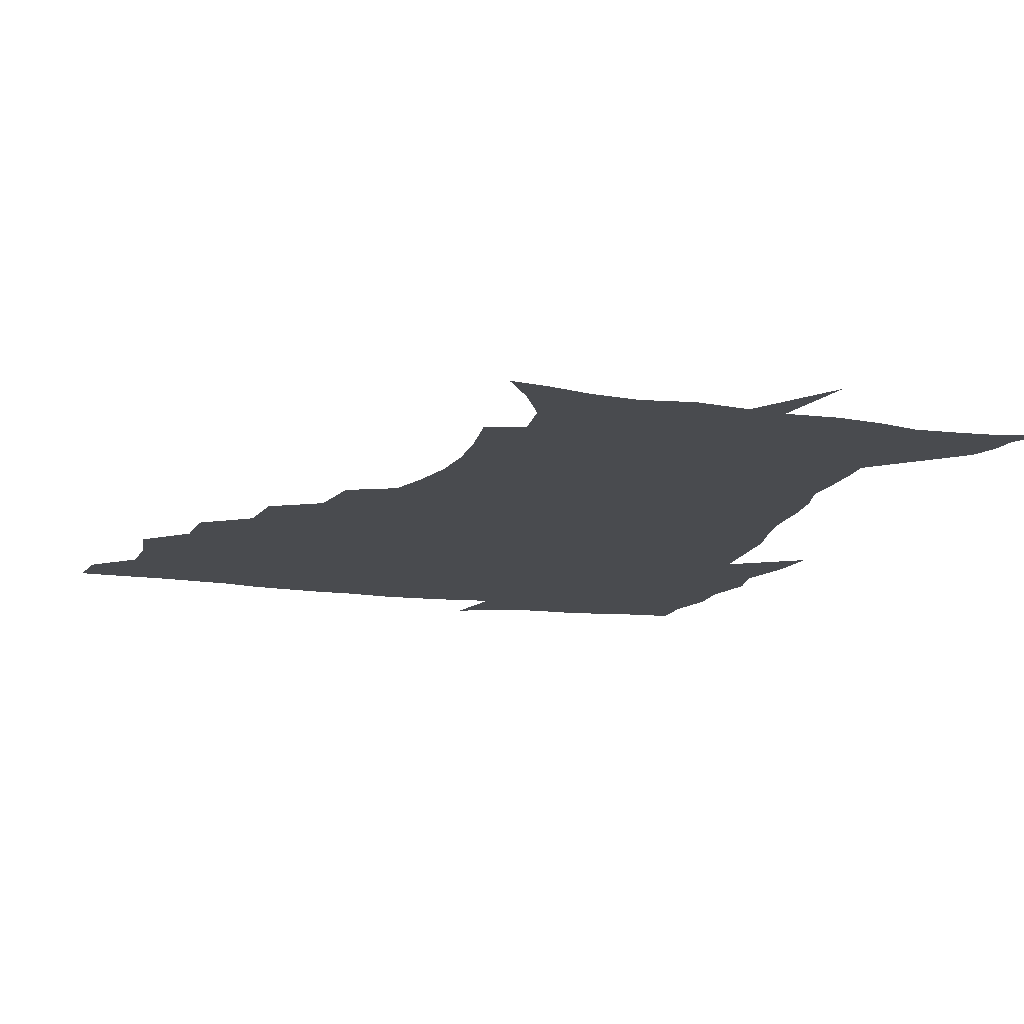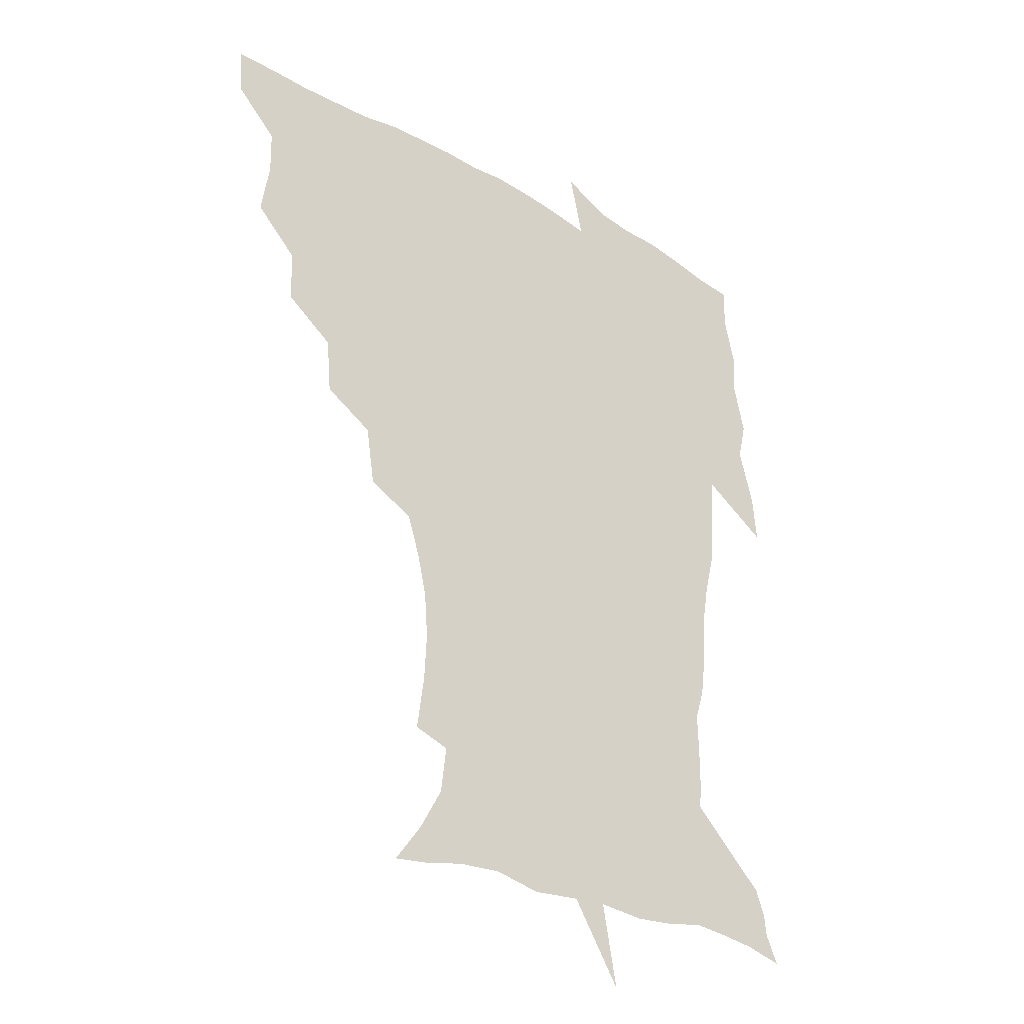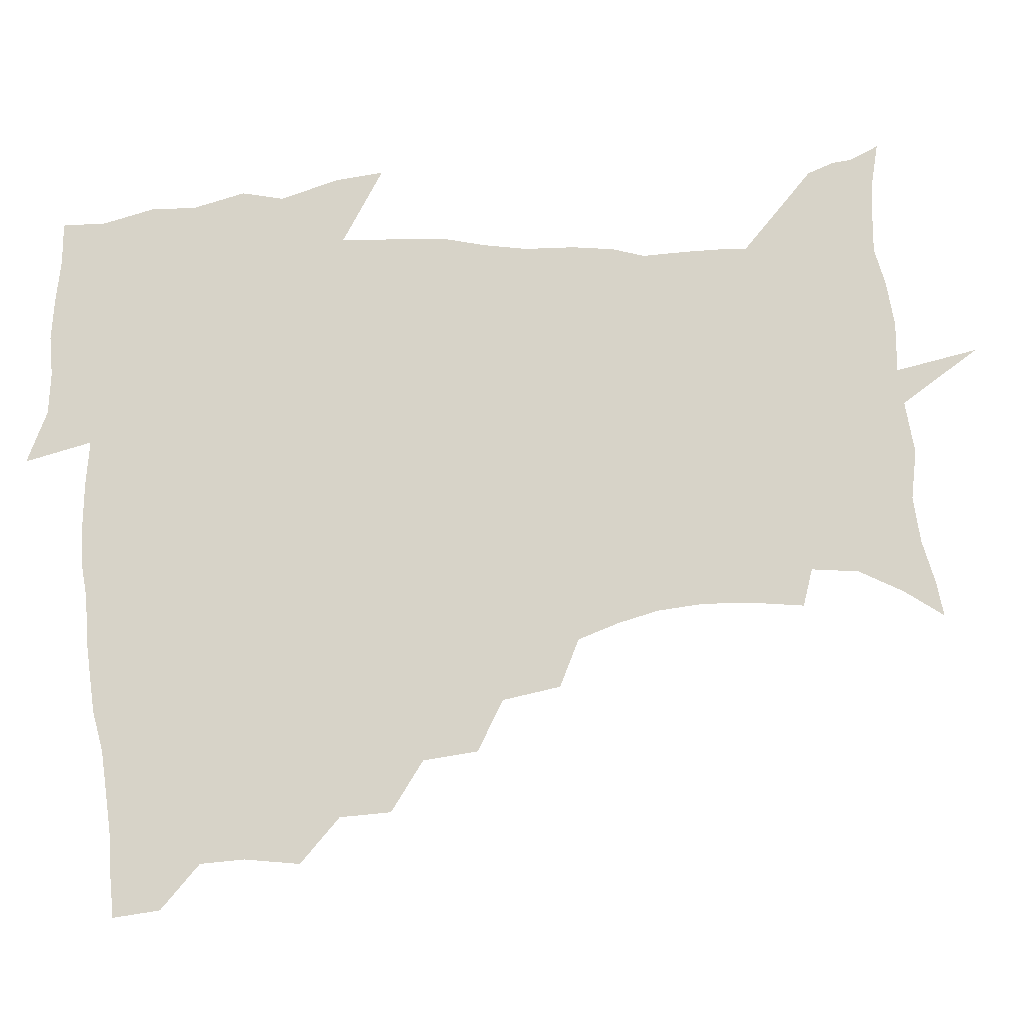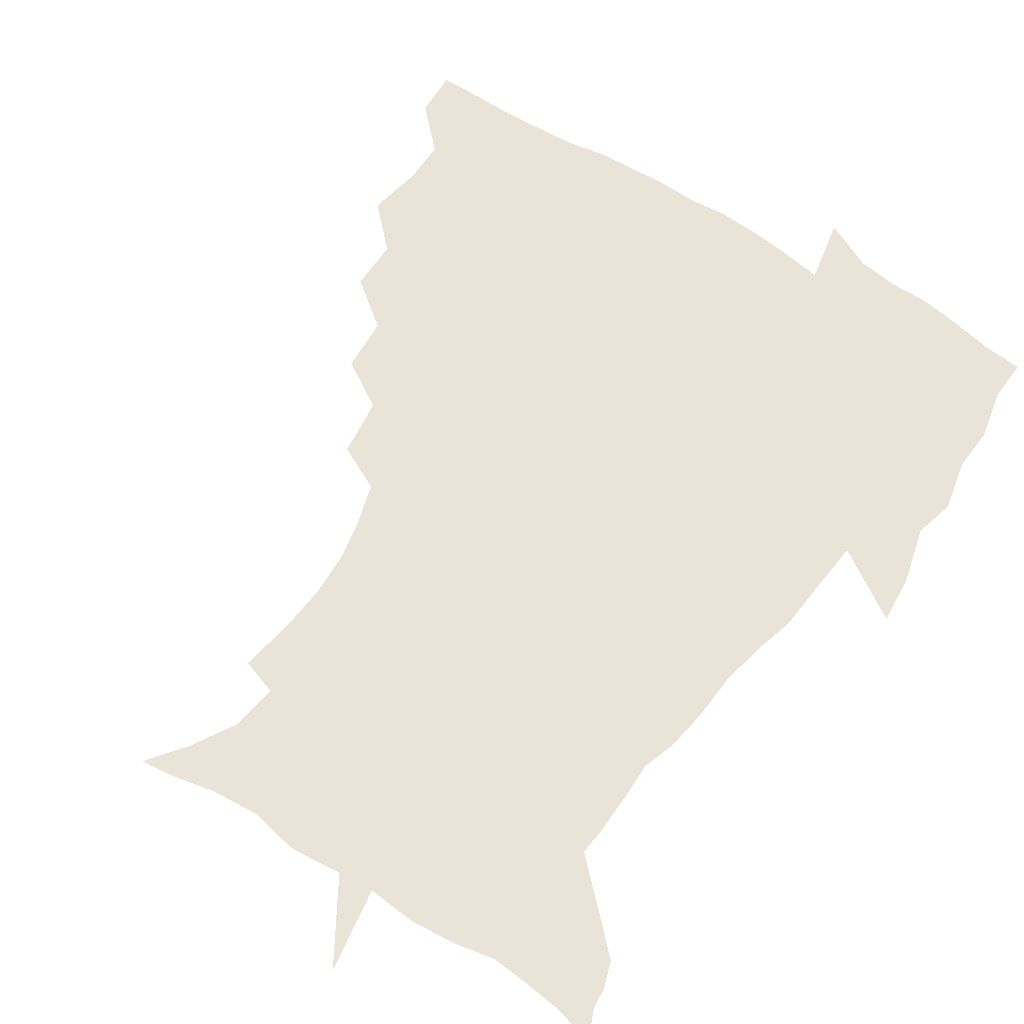
<metadata>
{"format":"obj","ext":"obj","renderer":"f3d","projection":"perspective","resolution":1024,"background":"white","views":[{"elev":-14.1,"azim":-18.0,"up":"+Z"},{"elev":-30.5,"azim":-40.0,"up":"+Y"},{"elev":77.2,"azim":-94.5,"up":"+Z"},{"elev":61.0,"azim":34.1,"up":"+Z"}]}
</metadata>
<code>
v 452.3 449 0
v 450.9 466.3 0
v 465 397.2 0
v 468.2 417.4 0
v 467.9 433.7 0
v 467.7 448.9 0
v 466.2 466.5 0
v 481.2 362.8 0
v 480.8 381.7 0
v 484.8 403.4 0
v 484.2 419.3 0
v 483.5 434.8 0
v 482.5 450.4 0
v 481.9 466.2 0
v 501.1 329.3 0
v 499.2 349.7 0
v 500.8 372.1 0
v 501.8 390.5 0
v 501 405.9 0
v 500.2 420.7 0
v 499.6 435.4 0
v 499 449.8 0
v 497.1 466.9 0
v 522.7 296.9 0
v 519.3 318.5 0
v 518.3 341.2 0
v 516.5 358.1 0
v 517.7 378 0
v 516 391.6 0
v 515.8 407.1 0
v 515.1 421.7 0
v 514.3 436.1 0
v 513.3 450.7 0
v 512 467.7 0
v 546 203.4 0
v 548.8 223.6 0
v 549.7 241.1 0
v 548.4 257.9 0
v 544.9 273.1 0
v 539.9 288.6 0
v 536.2 309.1 0
v 534 327.9 0
v 533.3 347.4 0
v 532.1 363 0
v 531.7 379.1 0
v 531.2 393.8 0
v 530.4 408 0
v 529.7 422.4 0
v 528.8 436.9 0
v 527.8 452 0
v 526.7 470.4 0
v 538.2 151.3 0
v 548.6 165.6 0
v 557.4 181.6 0
v 559.6 199 0
v 560 217 0
v 560.6 234.4 0
v 559.8 250.3 0
v 557.7 265 0
v 554.7 279.8 0
v 551.6 297.6 0
v 549.2 315.1 0
v 548 333.5 0
v 546.9 348.9 0
v 546.3 365.4 0
v 546.8 381.8 0
v 545.6 394.9 0
v 546.1 409.5 0
v 544.6 423.1 0
v 543.9 437.2 0
v 542.5 453.1 0
v 541 471.1 0
v 551.2 153.1 0
v 564.8 172.9 0
v 569.2 189.1 0
v 571.4 208.2 0
v 570.8 222 0
v 571.5 241.7 0
v 570.5 257.7 0
v 569.1 274.4 0
v 565.9 285.8 0
v 563.9 303.2 0
v 562.4 320.3 0
v 561.3 334.9 0
v 561.2 353.3 0
v 560.4 367.4 0
v 560.4 382.5 0
v 559.3 395.2 0
v 559.9 410 0
v 559.1 423.5 0
v 558.5 437.4 0
v 557.4 452.6 0
v 555.2 471.8 0
v 567 156.6 0
v 578.1 176.5 0
v 582.1 196.2 0
v 582.6 212.7 0
v 582.6 229.6 0
v 582.3 245.8 0
v 581.4 261.8 0
v 580 277.3 0
v 578 291.3 0
v 576.5 307.4 0
v 575.2 320.1 0
v 575 338.9 0
v 574.5 354.2 0
v 573.9 367.7 0
v 574 383.3 0
v 574.2 397 0
v 573.9 410.4 0
v 573 424.1 0
v 572.8 437.7 0
v 572.2 451.8 0
v 569.6 471.3 0
v 584 158.1 0
v 592.1 180.1 0
v 593.7 197.6 0
v 594 214.2 0
v 593.7 229.2 0
v 592.9 247.3 0
v 592.4 262.9 0
v 591.7 280 0
v 590.2 293.5 0
v 588.9 307.8 0
v 588.3 323.2 0
v 588.2 341.2 0
v 588 356.1 0
v 587.9 369.5 0
v 587.7 382.9 0
v 588 397.5 0
v 587.7 410.9 0
v 587.9 424.3 0
v 587.5 437.8 0
v 586.1 453 0
v 583.6 472.5 0
v 602 154.8 0
v 605.3 179.6 0
v 605.8 199.8 0
v 605.6 216 0
v 605.3 232.9 0
v 604.6 245.8 0
v 603.5 263 0
v 603.2 281.9 0
v 602.4 295.4 0
v 601.7 309.6 0
v 601.4 326.2 0
v 601.3 341.5 0
v 601.3 354.9 0
v 601.3 369.7 0
v 601.7 384.4 0
v 601.8 398 0
v 601.9 411.2 0
v 602.1 424.6 0
v 601.5 438.7 0
v 600.2 454.2 0
v 598.2 471.7 0
v 621.2 156.9 0
v 618.6 182.6 0
v 617.7 201 0
v 617.2 219.3 0
v 616.7 233.9 0
v 616.3 248.5 0
v 615.5 262.1 0
v 614.6 282 0
v 614.4 296.6 0
v 614.4 311.4 0
v 614.2 326.7 0
v 614.2 342.4 0
v 614.4 355.2 0
v 614.8 371.7 0
v 615 384.6 0
v 615.4 399.1 0
v 615.8 411.6 0
v 616.3 424.7 0
v 615.9 438.8 0
v 615.1 453.8 0
v 613.6 470.1 0
v 640.1 127.2 0
v 634.4 157.9 0
v 632 180.6 0
v 629.8 201 0
v 628.5 218.5 0
v 627.9 235.1 0
v 627.7 250.2 0
v 627.3 263.8 0
v 626.4 282.1 0
v 626.6 296.1 0
v 626.6 313.2 0
v 627 326.6 0
v 627.2 341.2 0
v 627.5 356.3 0
v 627.6 371.9 0
v 628.3 384.4 0
v 628.7 398 0
v 629.3 411.6 0
v 629.7 424.8 0
v 630.7 438.1 0
v 631.2 451.6 0
v 630 467.4 0
v 624.6 492 0
v 652.8 156.7 0
v 645.3 181.6 0
v 642.1 200 0
v 640.3 216.6 0
v 639.1 233.4 0
v 638.7 249.9 0
v 638.7 264 0
v 638.2 281 0
v 639 294.6 0
v 639.4 309.7 0
v 640 324.3 0
v 640.6 338.8 0
v 640.5 355.7 0
v 640.8 370.3 0
v 641.5 383.7 0
v 642.4 396.5 0
v 642.6 411.3 0
v 643.4 424.1 0
v 644.4 438.1 0
v 644.8 451.5 0
v 644.7 465.9 0
v 643.2 483.2 0
v 669.3 158.4 0
v 659.8 179.9 0
v 655 197.8 0
v 651.6 215.7 0
v 650.5 230.4 0
v 649.6 247.6 0
v 650 262 0
v 650.6 276.6 0
v 651.2 291.7 0
v 652.1 306.2 0
v 653.1 320.7 0
v 653.9 335.7 0
v 653.7 353.2 0
v 654 368.7 0
v 654.8 382.7 0
v 655.3 397.8 0
v 655.9 411.2 0
v 656.8 424.8 0
v 657.6 437.9 0
v 658.4 451 0
v 658.9 465 0
v 658.2 481.2 0
v 683.3 161.5 0
v 673.5 179 0
v 668.6 194.7 0
v 664 211.5 0
v 661.6 227.3 0
v 661 242.9 0
v 661.7 256.8 0
v 662.5 271.5 0
v 663.6 286.3 0
v 664.5 301.8 0
v 665 319.2 0
v 666.6 333.6 0
v 668.3 348.2 0
v 668.2 365.2 0
v 667.8 382.2 0
v 668.3 396.6 0
v 669 410.2 0
v 669.6 424.5 0
v 670.7 437.4 0
v 671.8 450.6 0
v 673 463.9 0
v 672.7 481.1 0
v 697.6 160.5 0
v 687.8 176.4 0
v 684.5 188.4 0
v 676.8 206.9 0
v 673.6 220.8 0
v 673.2 234.9 0
v 672.8 250.7 0
v 673.8 265.1 0
v 676.5 277.8 0
v 676.9 295.4 0
v 678.9 310.5 0
v 681.3 325.4 0
v 682.8 342 0
v 682.5 360.6 0
v 681.8 378.7 0
v 682.5 393.2 0
v 681.9 409 0
v 682.8 422.6 0
v 683.4 436.8 0
v 685 449.6 0
v 686.6 462.7 0
v 687.9 478.7 0
v 710.9 159 0
v 703.5 172 0
v 699.6 183 0
v 696.1 194.5 0
v 687.5 211.2 0
v 688.3 220.5 0
v 688.3 234.3 0
v 687.9 250.7 0
v 691.6 262.3 0
v 693.6 277.7 0
v 694.4 295.9 0
v 697.2 312.1 0
v 701.1 327.8 0
v 702.3 347 0
v 703.6 366.4 0
v 699.6 386.2 0
v 698 403.3 0
v 696.1 420.3 0
v 696.8 434.4 0
v 697.6 448.3 0
v 700.5 461.3 0
v 703.2 475.6 0
v 725.8 155.6 0
v 721 166.2 0
v 720.2 173.6 0
v 716.7 183.5 0
v 730 349.7 0
v 728.3 367.5 0
v 722.3 389 0
v 725.8 404.1 0
v 721.2 423.4 0
v 722 439.5 0
v 717.6 458.5 0
v 718 474.2 0
v 721 496 0
f 5 6 1
f 1 6 2
f 6 7 2
f 9 10 3
f 3 10 4
f 10 11 4
f 4 11 5
f 11 12 5
f 5 12 6
f 12 13 6
f 6 13 7
f 13 14 7
f 16 17 8
f 8 17 9
f 17 18 9
f 9 18 10
f 18 19 10
f 10 19 11
f 19 20 11
f 11 20 12
f 20 21 12
f 12 21 13
f 21 22 13
f 13 22 14
f 22 23 14
f 25 26 15
f 15 26 16
f 26 27 16
f 16 27 17
f 27 28 17
f 17 28 18
f 28 29 18
f 18 29 19
f 29 30 19
f 19 30 20
f 30 31 20
f 20 31 21
f 31 32 21
f 21 32 22
f 32 33 22
f 22 33 23
f 33 34 23
f 40 41 24
f 24 41 25
f 41 42 25
f 25 42 26
f 42 43 26
f 26 43 27
f 43 44 27
f 27 44 28
f 44 45 28
f 28 45 29
f 45 46 29
f 29 46 30
f 46 47 30
f 30 47 31
f 47 48 31
f 31 48 32
f 48 49 32
f 32 49 33
f 49 50 33
f 33 50 34
f 50 51 34
f 55 56 35
f 35 56 36
f 56 57 36
f 36 57 37
f 57 58 37
f 37 58 38
f 58 59 38
f 38 59 39
f 59 60 39
f 39 60 40
f 60 61 40
f 40 61 41
f 61 62 41
f 41 62 42
f 62 63 42
f 42 63 43
f 63 64 43
f 43 64 44
f 64 65 44
f 44 65 45
f 65 66 45
f 45 66 46
f 66 67 46
f 46 67 47
f 67 68 47
f 47 68 48
f 68 69 48
f 48 69 49
f 69 70 49
f 49 70 50
f 70 71 50
f 50 71 51
f 71 72 51
f 52 73 53
f 73 74 53
f 53 74 54
f 74 75 54
f 54 75 55
f 75 76 55
f 55 76 56
f 76 77 56
f 56 77 57
f 77 78 57
f 57 78 58
f 78 79 58
f 58 79 59
f 79 80 59
f 59 80 60
f 80 81 60
f 60 81 61
f 81 82 61
f 61 82 62
f 82 83 62
f 62 83 63
f 83 84 63
f 63 84 64
f 84 85 64
f 64 85 65
f 85 86 65
f 65 86 66
f 86 87 66
f 66 87 67
f 87 88 67
f 67 88 68
f 88 89 68
f 68 89 69
f 89 90 69
f 69 90 70
f 90 91 70
f 70 91 71
f 91 92 71
f 71 92 72
f 92 93 72
f 73 94 74
f 94 95 74
f 74 95 75
f 95 96 75
f 75 96 76
f 96 97 76
f 76 97 77
f 97 98 77
f 77 98 78
f 98 99 78
f 78 99 79
f 99 100 79
f 79 100 80
f 100 101 80
f 80 101 81
f 101 102 81
f 81 102 82
f 102 103 82
f 82 103 83
f 103 104 83
f 83 104 84
f 104 105 84
f 84 105 85
f 105 106 85
f 85 106 86
f 106 107 86
f 86 107 87
f 107 108 87
f 87 108 88
f 108 109 88
f 88 109 89
f 109 110 89
f 89 110 90
f 110 111 90
f 90 111 91
f 111 112 91
f 91 112 92
f 112 113 92
f 92 113 93
f 113 114 93
f 94 115 95
f 115 116 95
f 95 116 96
f 116 117 96
f 96 117 97
f 117 118 97
f 97 118 98
f 118 119 98
f 98 119 99
f 119 120 99
f 99 120 100
f 120 121 100
f 100 121 101
f 121 122 101
f 101 122 102
f 122 123 102
f 102 123 103
f 123 124 103
f 103 124 104
f 124 125 104
f 104 125 105
f 125 126 105
f 105 126 106
f 126 127 106
f 106 127 107
f 127 128 107
f 107 128 108
f 128 129 108
f 108 129 109
f 129 130 109
f 109 130 110
f 130 131 110
f 110 131 111
f 131 132 111
f 111 132 112
f 132 133 112
f 112 133 113
f 133 134 113
f 113 134 114
f 134 135 114
f 115 136 116
f 136 137 116
f 116 137 117
f 137 138 117
f 117 138 118
f 138 139 118
f 118 139 119
f 139 140 119
f 119 140 120
f 140 141 120
f 120 141 121
f 141 142 121
f 121 142 122
f 142 143 122
f 122 143 123
f 143 144 123
f 123 144 124
f 144 145 124
f 124 145 125
f 145 146 125
f 125 146 126
f 146 147 126
f 126 147 127
f 147 148 127
f 127 148 128
f 148 149 128
f 128 149 129
f 149 150 129
f 129 150 130
f 150 151 130
f 130 151 131
f 151 152 131
f 131 152 132
f 152 153 132
f 132 153 133
f 153 154 133
f 133 154 134
f 154 155 134
f 134 155 135
f 155 156 135
f 136 157 137
f 157 158 137
f 137 158 138
f 158 159 138
f 138 159 139
f 159 160 139
f 139 160 140
f 160 161 140
f 140 161 141
f 161 162 141
f 141 162 142
f 162 163 142
f 142 163 143
f 163 164 143
f 143 164 144
f 164 165 144
f 144 165 145
f 165 166 145
f 145 166 146
f 166 167 146
f 146 167 147
f 167 168 147
f 147 168 148
f 168 169 148
f 148 169 149
f 169 170 149
f 149 170 150
f 170 171 150
f 150 171 151
f 171 172 151
f 151 172 152
f 172 173 152
f 152 173 153
f 173 174 153
f 153 174 154
f 174 175 154
f 154 175 155
f 175 176 155
f 155 176 156
f 176 177 156
f 178 179 157
f 157 179 158
f 179 180 158
f 158 180 159
f 180 181 159
f 159 181 160
f 181 182 160
f 160 182 161
f 182 183 161
f 161 183 162
f 183 184 162
f 162 184 163
f 184 185 163
f 163 185 164
f 185 186 164
f 164 186 165
f 186 187 165
f 165 187 166
f 187 188 166
f 166 188 167
f 188 189 167
f 167 189 168
f 189 190 168
f 168 190 169
f 190 191 169
f 169 191 170
f 191 192 170
f 170 192 171
f 192 193 171
f 171 193 172
f 193 194 172
f 172 194 173
f 194 195 173
f 173 195 174
f 195 196 174
f 174 196 175
f 196 197 175
f 175 197 176
f 197 198 176
f 176 198 177
f 198 199 177
f 179 201 180
f 201 202 180
f 180 202 181
f 202 203 181
f 181 203 182
f 203 204 182
f 182 204 183
f 204 205 183
f 183 205 184
f 205 206 184
f 184 206 185
f 206 207 185
f 185 207 186
f 207 208 186
f 186 208 187
f 208 209 187
f 187 209 188
f 209 210 188
f 188 210 189
f 210 211 189
f 189 211 190
f 211 212 190
f 190 212 191
f 212 213 191
f 191 213 192
f 213 214 192
f 192 214 193
f 214 215 193
f 193 215 194
f 215 216 194
f 194 216 195
f 216 217 195
f 195 217 196
f 217 218 196
f 196 218 197
f 218 219 197
f 197 219 198
f 219 220 198
f 198 220 199
f 220 221 199
f 199 221 200
f 221 222 200
f 201 223 202
f 223 224 202
f 202 224 203
f 224 225 203
f 203 225 204
f 225 226 204
f 204 226 205
f 226 227 205
f 205 227 206
f 227 228 206
f 206 228 207
f 228 229 207
f 207 229 208
f 229 230 208
f 208 230 209
f 230 231 209
f 209 231 210
f 231 232 210
f 210 232 211
f 232 233 211
f 211 233 212
f 233 234 212
f 212 234 213
f 234 235 213
f 213 235 214
f 235 236 214
f 214 236 215
f 236 237 215
f 215 237 216
f 237 238 216
f 216 238 217
f 238 239 217
f 217 239 218
f 239 240 218
f 218 240 219
f 240 241 219
f 219 241 220
f 241 242 220
f 220 242 221
f 242 243 221
f 221 243 222
f 243 244 222
f 223 245 224
f 245 246 224
f 224 246 225
f 246 247 225
f 225 247 226
f 247 248 226
f 226 248 227
f 248 249 227
f 227 249 228
f 249 250 228
f 228 250 229
f 250 251 229
f 229 251 230
f 251 252 230
f 230 252 231
f 252 253 231
f 231 253 232
f 253 254 232
f 232 254 233
f 254 255 233
f 233 255 234
f 255 256 234
f 234 256 235
f 256 257 235
f 235 257 236
f 257 258 236
f 236 258 237
f 258 259 237
f 237 259 238
f 259 260 238
f 238 260 239
f 260 261 239
f 239 261 240
f 261 262 240
f 240 262 241
f 262 263 241
f 241 263 242
f 263 264 242
f 242 264 243
f 264 265 243
f 243 265 244
f 265 266 244
f 245 267 246
f 267 268 246
f 246 268 247
f 268 269 247
f 247 269 248
f 269 270 248
f 248 270 249
f 270 271 249
f 249 271 250
f 271 272 250
f 250 272 251
f 272 273 251
f 251 273 252
f 273 274 252
f 252 274 253
f 274 275 253
f 253 275 254
f 275 276 254
f 254 276 255
f 276 277 255
f 255 277 256
f 277 278 256
f 256 278 257
f 278 279 257
f 257 279 258
f 279 280 258
f 258 280 259
f 280 281 259
f 259 281 260
f 281 282 260
f 260 282 261
f 282 283 261
f 261 283 262
f 283 284 262
f 262 284 263
f 284 285 263
f 263 285 264
f 285 286 264
f 264 286 265
f 286 287 265
f 265 287 266
f 287 288 266
f 267 289 268
f 289 290 268
f 268 290 269
f 290 291 269
f 269 291 270
f 291 292 270
f 270 292 271
f 292 293 271
f 271 293 272
f 293 294 272
f 272 294 273
f 294 295 273
f 273 295 274
f 295 296 274
f 274 296 275
f 296 297 275
f 275 297 276
f 297 298 276
f 276 298 277
f 298 299 277
f 277 299 278
f 299 300 278
f 278 300 279
f 300 301 279
f 279 301 280
f 301 302 280
f 280 302 281
f 302 303 281
f 281 303 282
f 303 304 282
f 282 304 283
f 304 305 283
f 283 305 284
f 305 306 284
f 284 306 285
f 306 307 285
f 285 307 286
f 307 308 286
f 286 308 287
f 308 309 287
f 287 309 288
f 309 310 288
f 289 311 290
f 311 312 290
f 290 312 291
f 312 313 291
f 291 313 292
f 313 314 292
f 292 314 293
f 303 315 304
f 315 316 304
f 304 316 305
f 316 317 305
f 305 317 306
f 317 318 306
f 306 318 307
f 318 319 307
f 307 319 308
f 319 320 308
f 308 320 309
f 320 321 309
f 309 321 310
f 321 322 310

</code>
